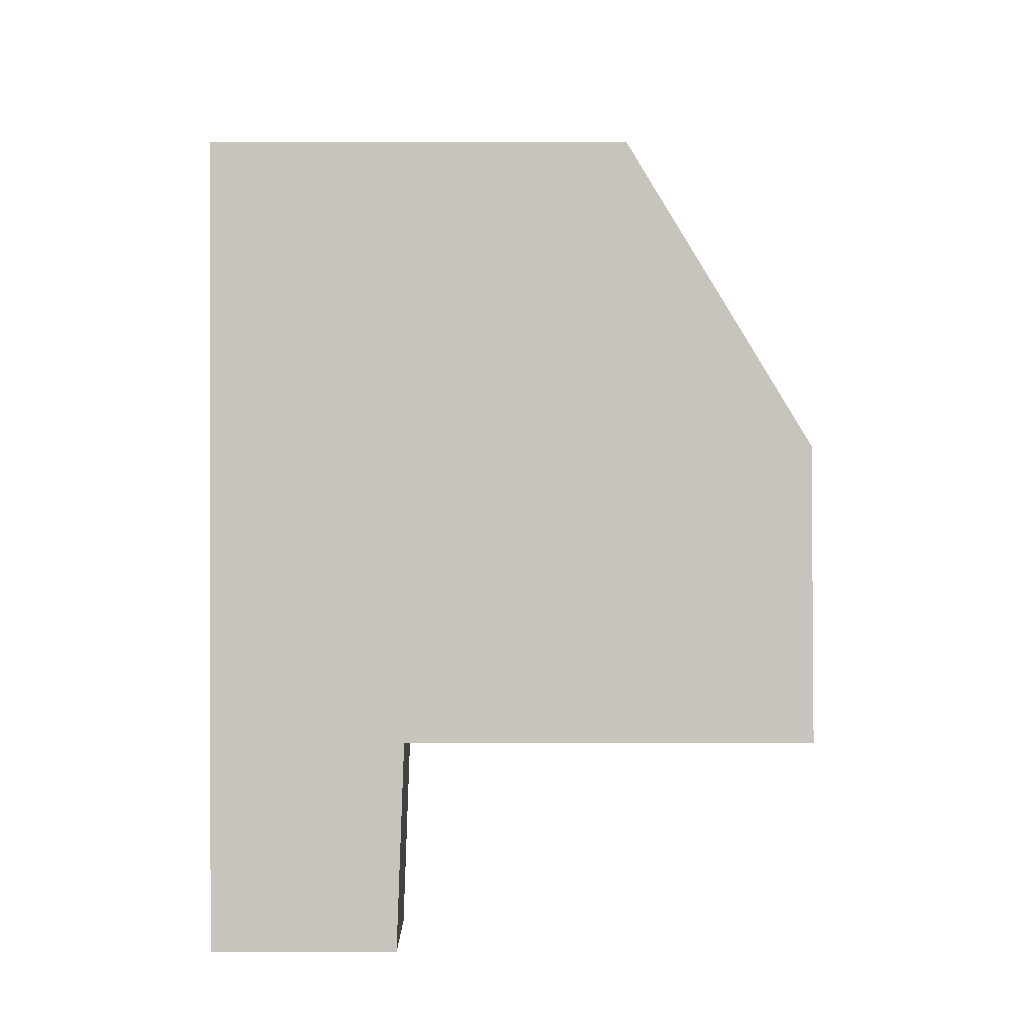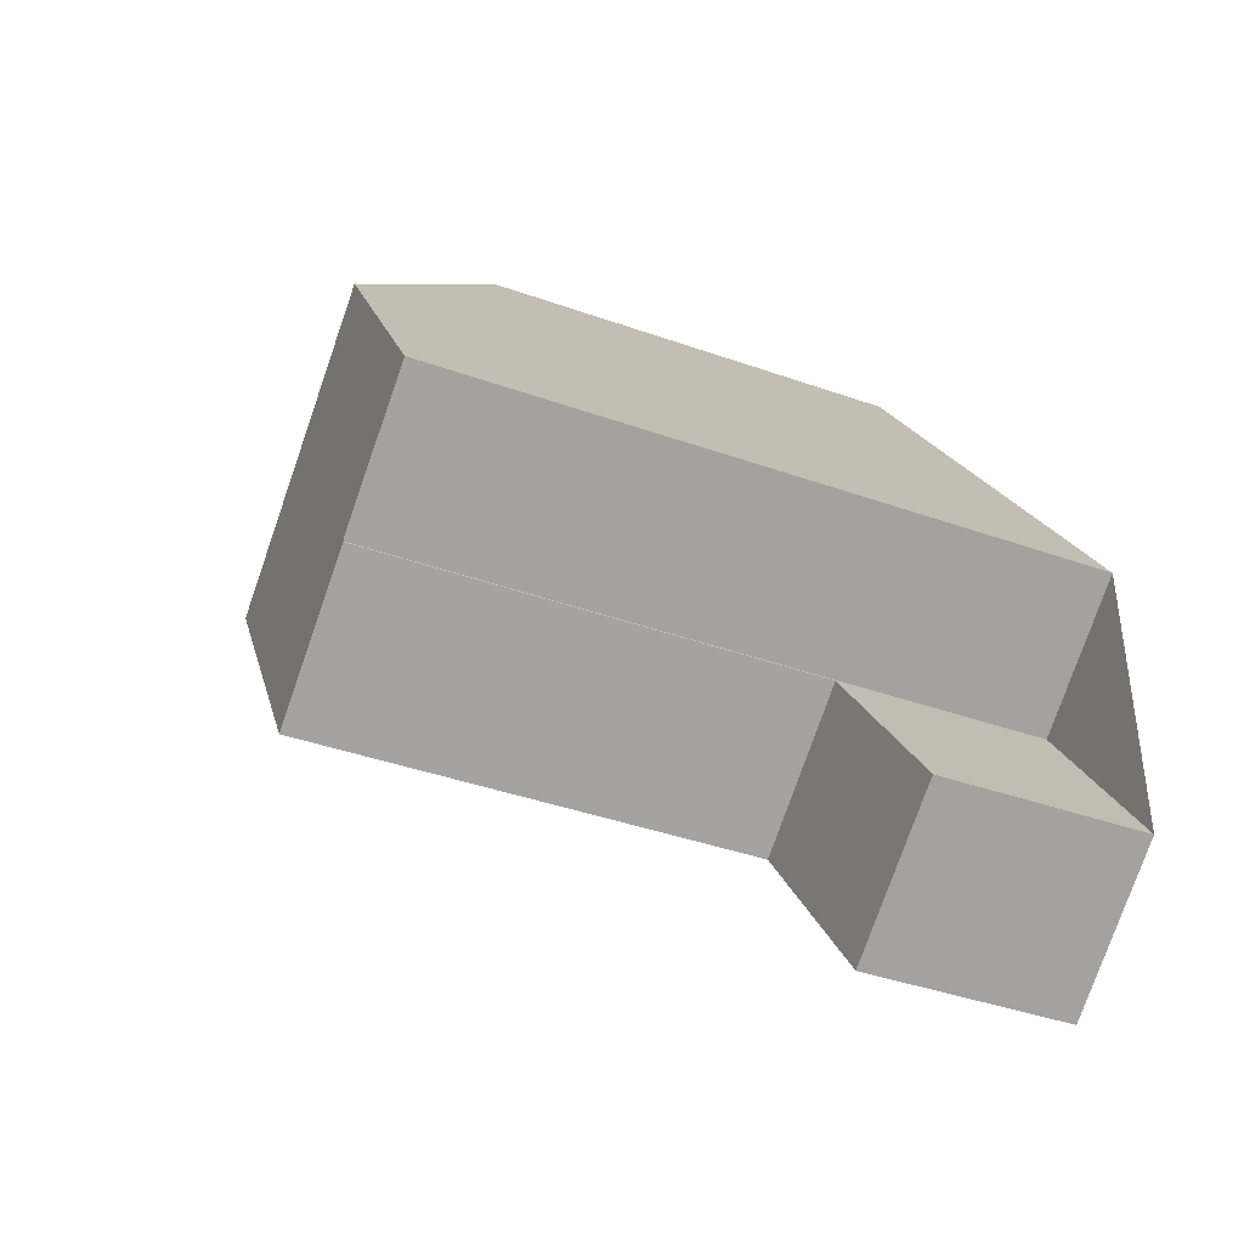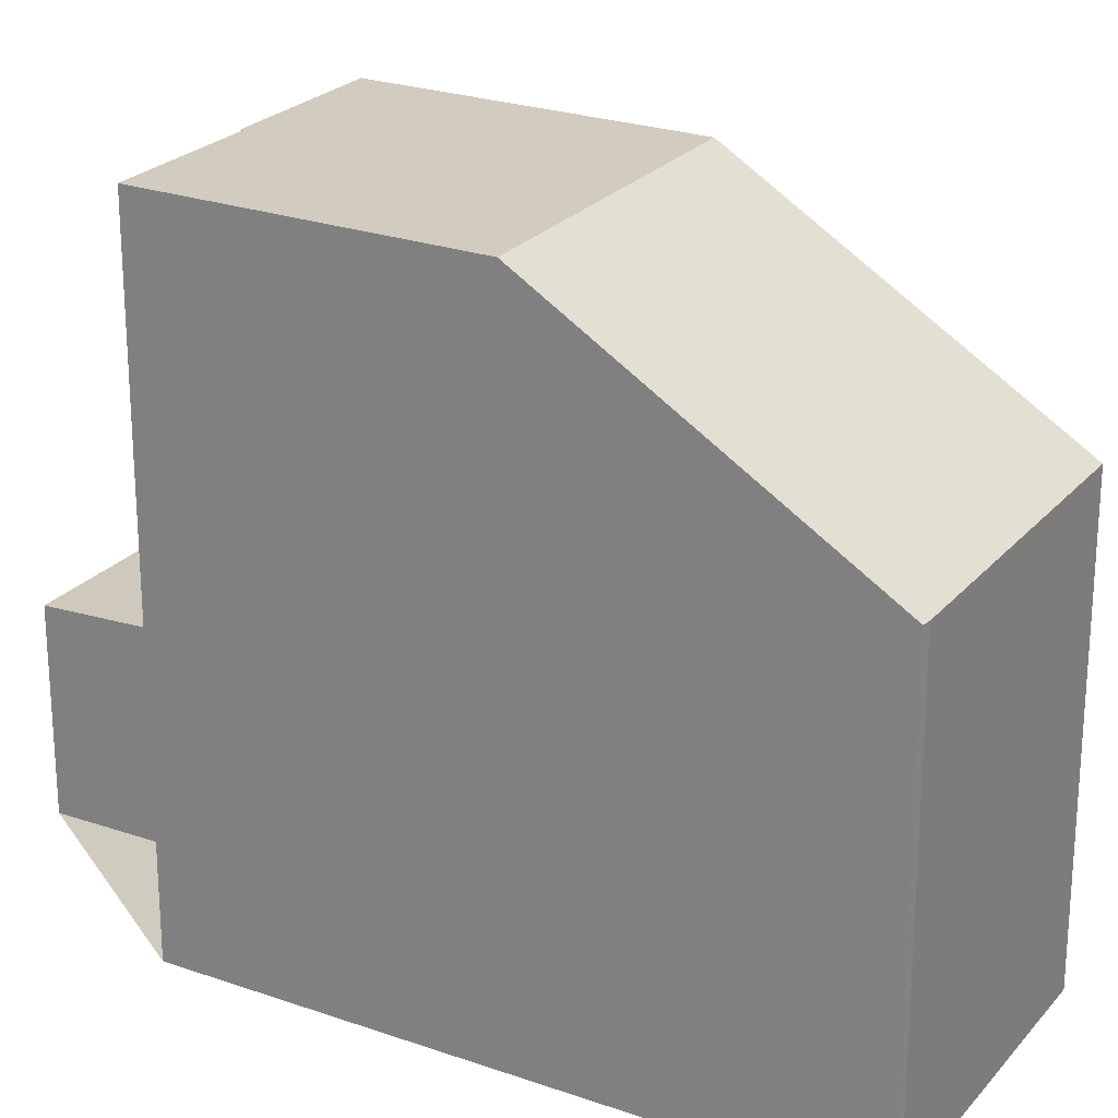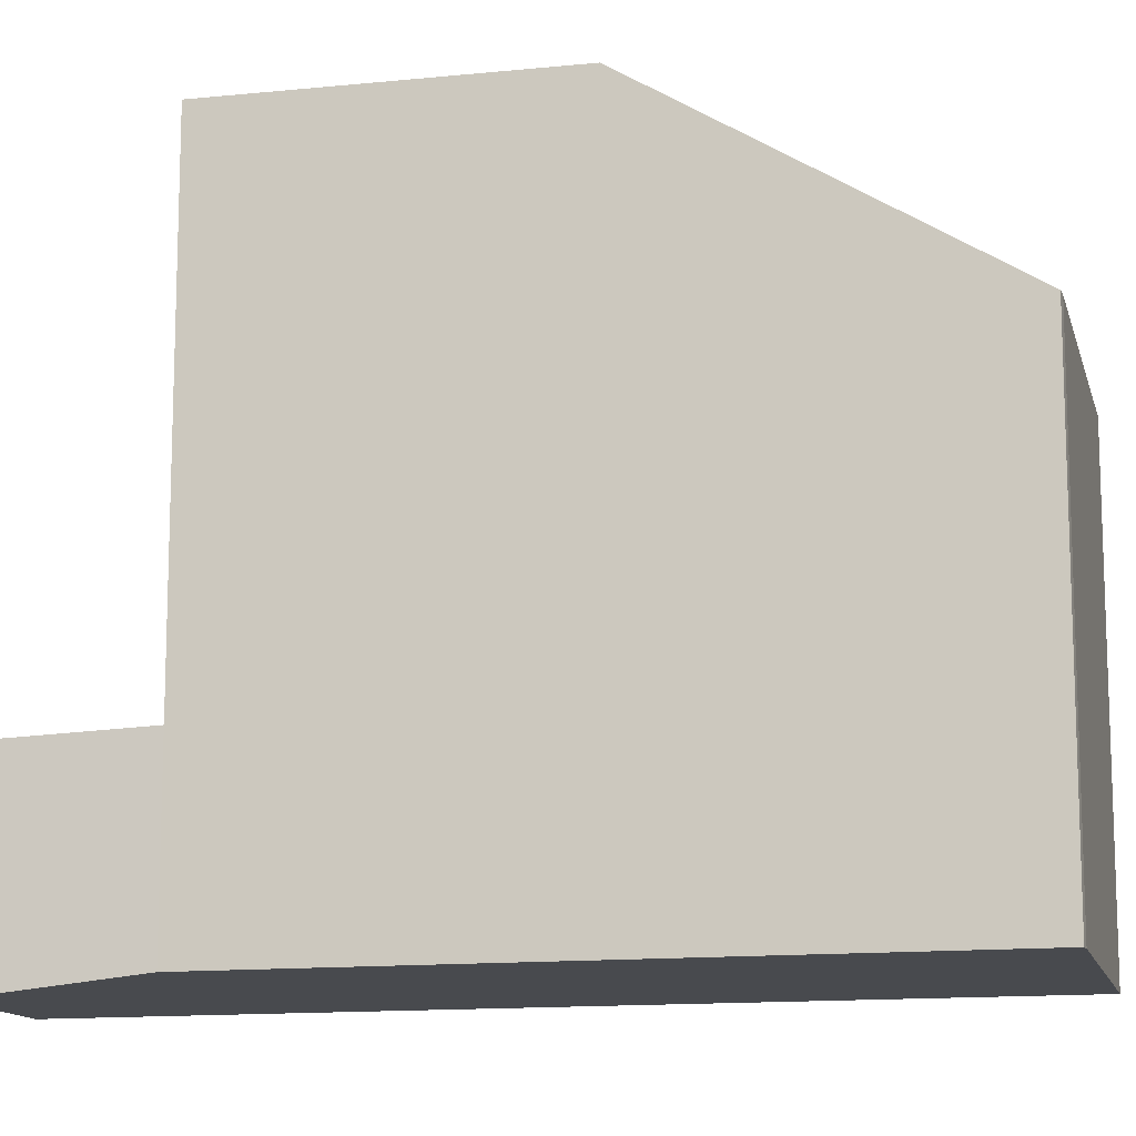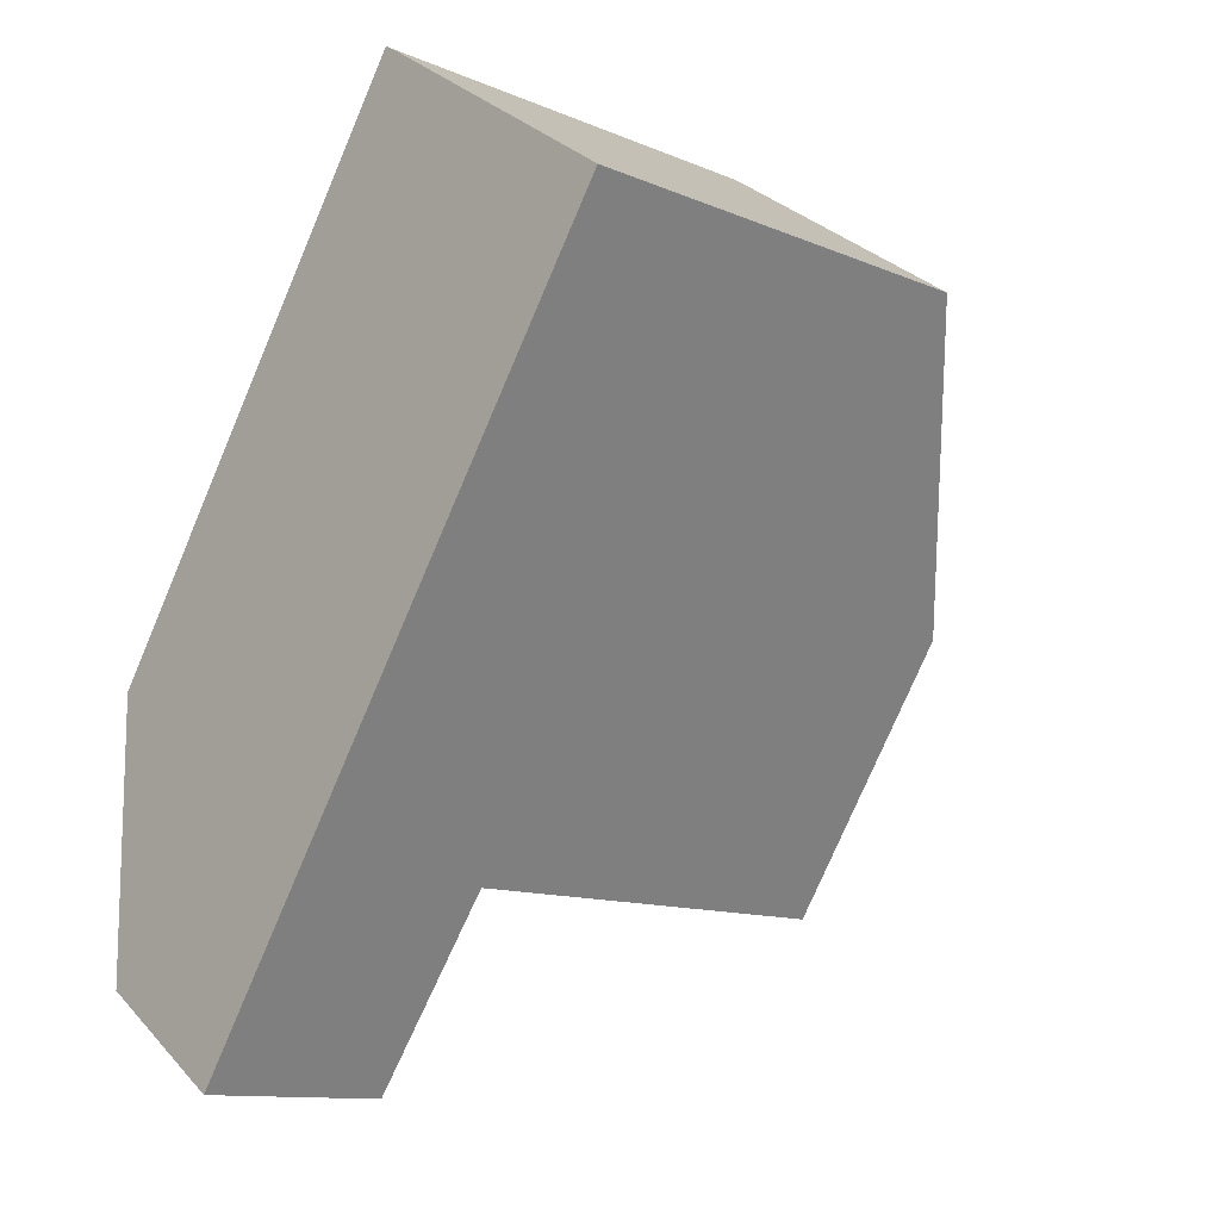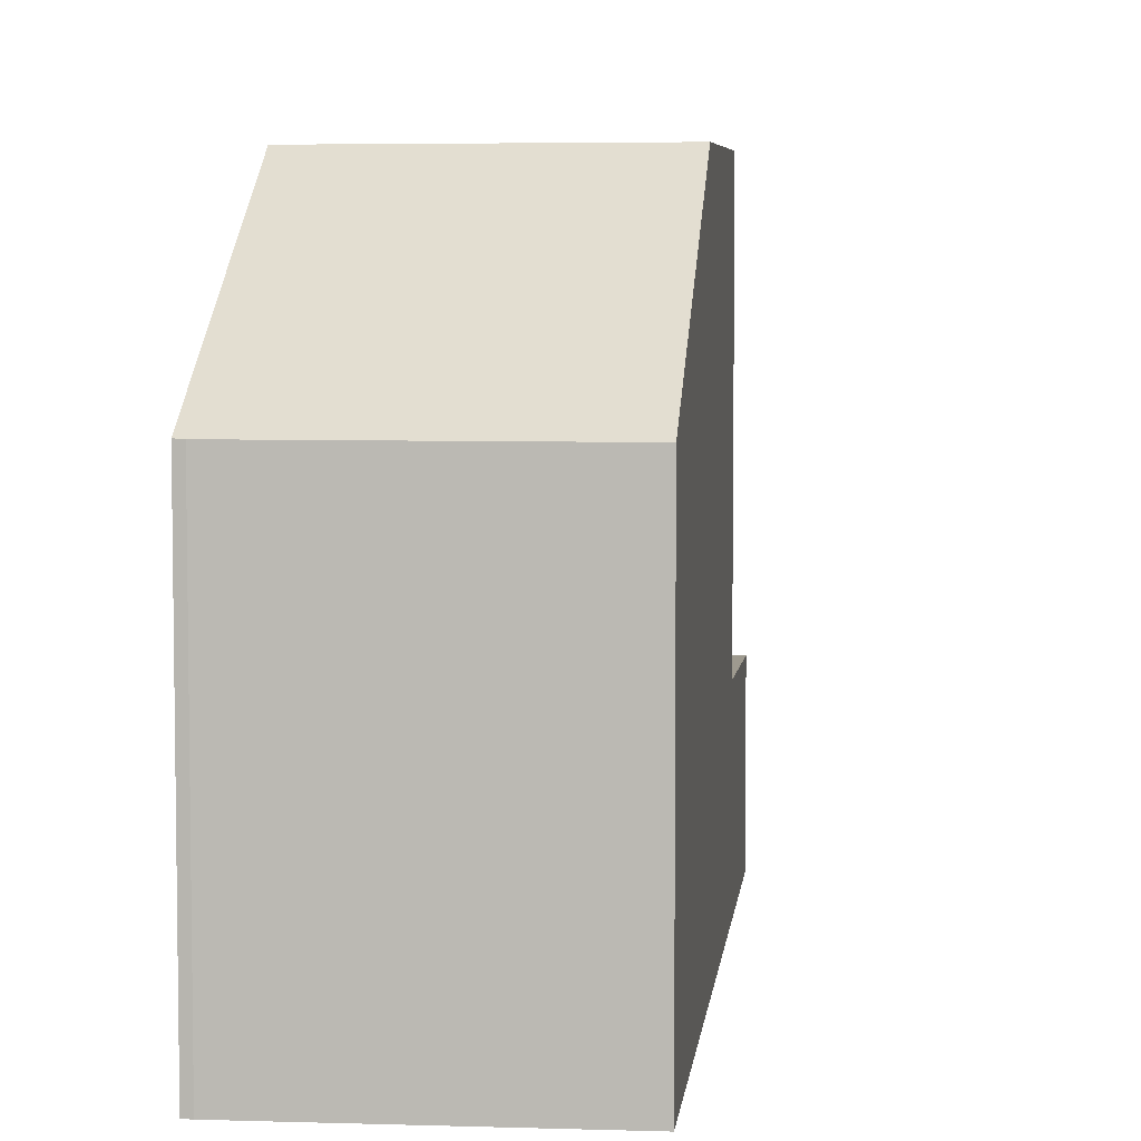
<metadata>
{"format":"obj","ext":"obj","renderer":"f3d","projection":"perspective","resolution":1024,"background":"white","views":[{"elev":-33.8,"azim":-90.0,"up":"+Y"},{"elev":-40.4,"azim":66.5,"up":"+Y"},{"elev":23.7,"azim":154.5,"up":"+Z"},{"elev":-13.0,"azim":138.3,"up":"+Z"},{"elev":-12.0,"azim":-134.7,"up":"+Y"},{"elev":5.8,"azim":-139.8,"up":"+Z"}]}
</metadata>
<code>
v -940.8 -767.2 8.402
v -939.1 -766.1 8.396
v -947.3 -761.6 5.8
v -943.9 -759.2 5.803
v -943.8 -759.2 5.81
v -939.1 -769.7 2.583
v -940.9 -770.9 2.594
v -944.9 -765.1 8.379
v -941.5 -762.6 8.365
v -944.8 -765 8.379
v -941.5 -762.6 8.365
v -939.2 -766.1 8.396
v -941.5 -762.6 8.365
v -944.9 -765.1 8.379
v -940.8 -767.2 8.403
v -942.6 -768.5 8.41
v -944.8 -765 8.379
v -947.2 -761.5 5.8
v -941.5 -762.6 8.365
v -943.8 -759.2 5.809
v -943.1 -763.8 8.372
v -945.5 -760.3 5.801
v -941.3 -770.3 2.62
v -939.5 -769.1 2.61
v -942.6 -768.5 2.701
v -940.8 -767.2 2.691
v -940.8 -767.2 2.691
v -942.6 -768.5 2.701
v -941.2 -770.2 2.619
v -940.8 -770.8 2.593
v -942.5 -768.4 2.701
v -942.5 -768.4 8.41
v -942.5 -768.4 2.701
v -943.8 -759.2 5.814
v -943.8 -759.2 5.814
v -947.2 -761.5 5.811
v -947.3 -761.6 5.81
v -945.5 -760.4 5.812
v -942.5 -768.4 8.41
v -940.8 -767.2 8.403
v -942.6 -768.5 8.41
v -943.1 -763.8 8.372
v -940.8 -767.2 8.402
v -941 -770.9 2.595
v -940.8 -770.8 2.594
v -939.1 -769.6 2.584
v -940.8 -767.2 8.403
v -940.8 -767.2 8.402
v -940.8 -767.2 0
v -940.8 -767.2 0
v -939.2 -766.1 8.396
v -939.1 -766.1 8.396
v -939.1 -766.1 -1.776e-15
v -939.2 -766.1 0
v -947.2 -761.5 5.8
v -947.3 -761.6 5.8
v -947.3 -761.6 0
v -947.2 -761.5 0
v -943.8 -759.2 5.809
v -943.9 -759.2 5.803
v -943.9 -759.2 0
v -943.8 -759.2 0
v -943.8 -759.2 5.814
v -943.8 -759.2 5.81
v -943.8 -759.2 0
v -943.8 -759.2 8.882e-16
v -940.8 -770.8 2.593
v -939.1 -769.7 2.583
v -939.1 -769.7 -4.441e-16
v -940.8 -770.8 0
v -941 -770.9 2.595
v -940.9 -770.9 2.594
v -940.9 -770.9 4.441e-16
v -941 -770.9 0
v -939.1 -766.1 8.396
v -941.5 -762.6 8.365
v -941.5 -762.6 0
v -939.1 -766.1 -1.776e-15
v -940.8 -767.2 8.402
v -939.2 -766.1 8.396
v -939.2 -766.1 0
v -940.8 -767.2 0
v -947.3 -761.6 5.81
v -944.9 -765.1 8.379
v -944.9 -765.1 0
v -947.3 -761.6 0
v -945.5 -760.3 5.801
v -947.2 -761.5 5.8
v -947.2 -761.5 0
v -945.5 -760.3 0
v -943.8 -759.2 5.81
v -943.8 -759.2 5.809
v -943.8 -759.2 0
v -943.8 -759.2 0
v -943.9 -759.2 5.803
v -945.5 -760.3 5.801
v -945.5 -760.3 0
v -943.9 -759.2 0
v -942.6 -768.5 2.701
v -941.3 -770.3 2.62
v -941.3 -770.3 -4.441e-16
v -942.6 -768.5 0
v -939.1 -769.6 2.584
v -939.5 -769.1 2.61
v -939.5 -769.1 0
v -939.1 -769.6 0
v -939.5 -769.1 2.61
v -940.8 -767.2 2.691
v -940.8 -767.2 0
v -939.5 -769.1 0
v -940.9 -770.9 2.594
v -940.8 -770.8 2.593
v -940.8 -770.8 0
v -940.9 -770.9 4.441e-16
v -941.5 -762.6 8.365
v -943.8 -759.2 5.814
v -943.8 -759.2 8.882e-16
v -941.5 -762.6 0
v -947.3 -761.6 5.8
v -947.3 -761.6 5.81
v -947.3 -761.6 0
v -947.3 -761.6 0
v -944.9 -765.1 8.379
v -942.6 -768.5 8.41
v -942.6 -768.5 -1.776e-15
v -944.9 -765.1 0
v -940.8 -767.2 8.402
v -940.8 -767.2 8.402
v -940.8 -767.2 0
v -940.8 -767.2 0
v -941.3 -770.3 2.62
v -941 -770.9 2.595
v -941 -770.9 0
v -941.3 -770.3 -4.441e-16
v -939.1 -769.7 2.583
v -939.1 -769.6 2.584
v -939.1 -769.6 0
v -939.1 -769.7 -4.441e-16
v -940.8 -767.2 0
v -939.1 -769.7 0
v -940.9 -770.9 0
v -947.3 -761.6 0
v -943.9 -759.2 0
v -943.8 -759.2 0
v -939.1 -766.1 0
f 35 20 5 34
f 45 30 7 44
f 11 9 2 12
f 37 3 18 36
f 38 22 4 20 35
f 36 18 22 38
f 29 23 25 33
f 31 27 15 32
f 46 6 30 45
f 33 26 24 29
f 32 16 28 31
f 34 13 19 35
f 36 17 14 37
f 35 19 21 38
f 38 21 17 36
f 43 1 40 39 10 42
f 41 8 10 39
f 42 11 12 43
f 44 23 29 45
f 45 29 24 46
f 48 49 50 47
f 52 53 54 51
f 56 57 58 55
f 60 61 62 59
f 64 65 66 63
f 68 69 70 67
f 72 73 74 71
f 76 77 78 75
f 80 81 82 79
f 84 85 86 83
f 88 89 90 87
f 92 93 94 91
f 96 97 98 95
f 100 101 102 99
f 104 105 106 103
f 108 109 110 107
f 112 113 114 111
f 116 117 118 115
f 120 121 122 119
f 124 125 126 123
f 128 129 130 127
f 132 133 134 131
f 136 137 138 135
f 140 141 142 143 144 145 139

</code>
